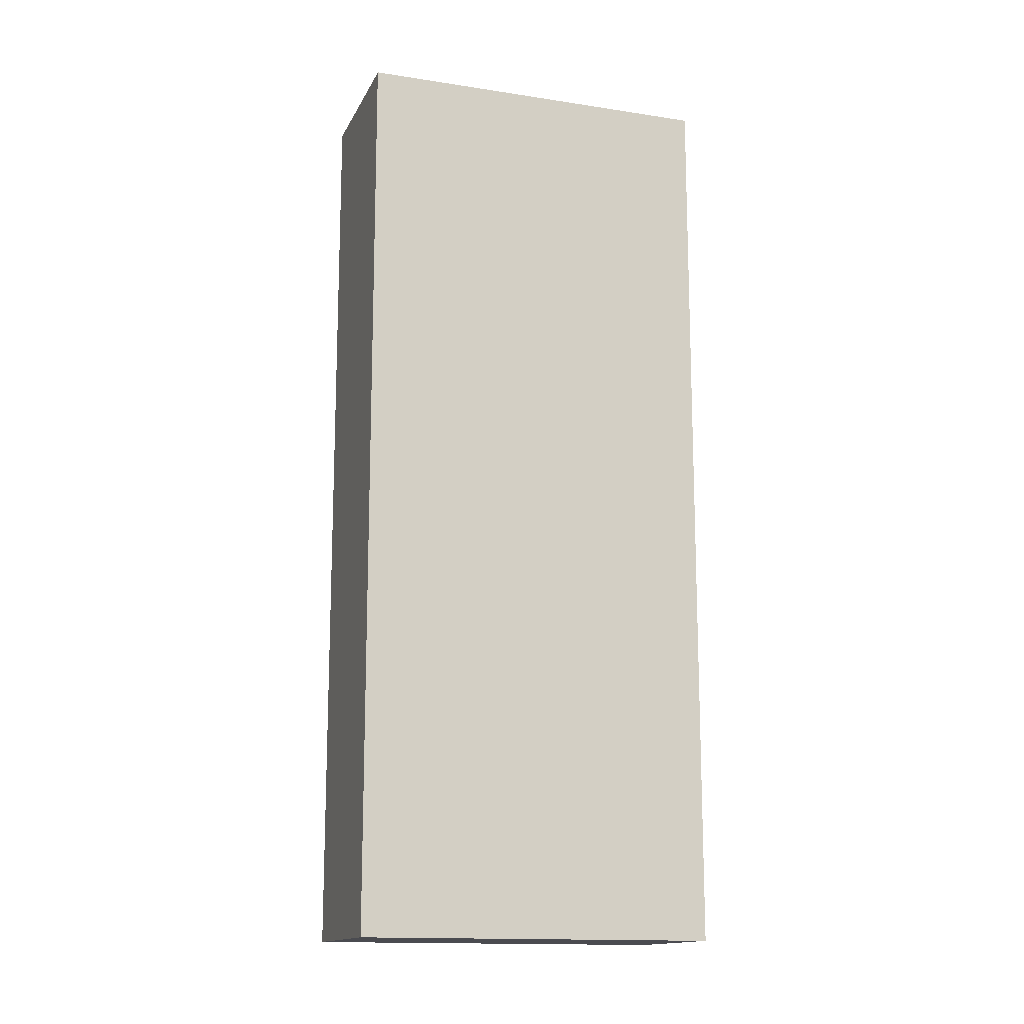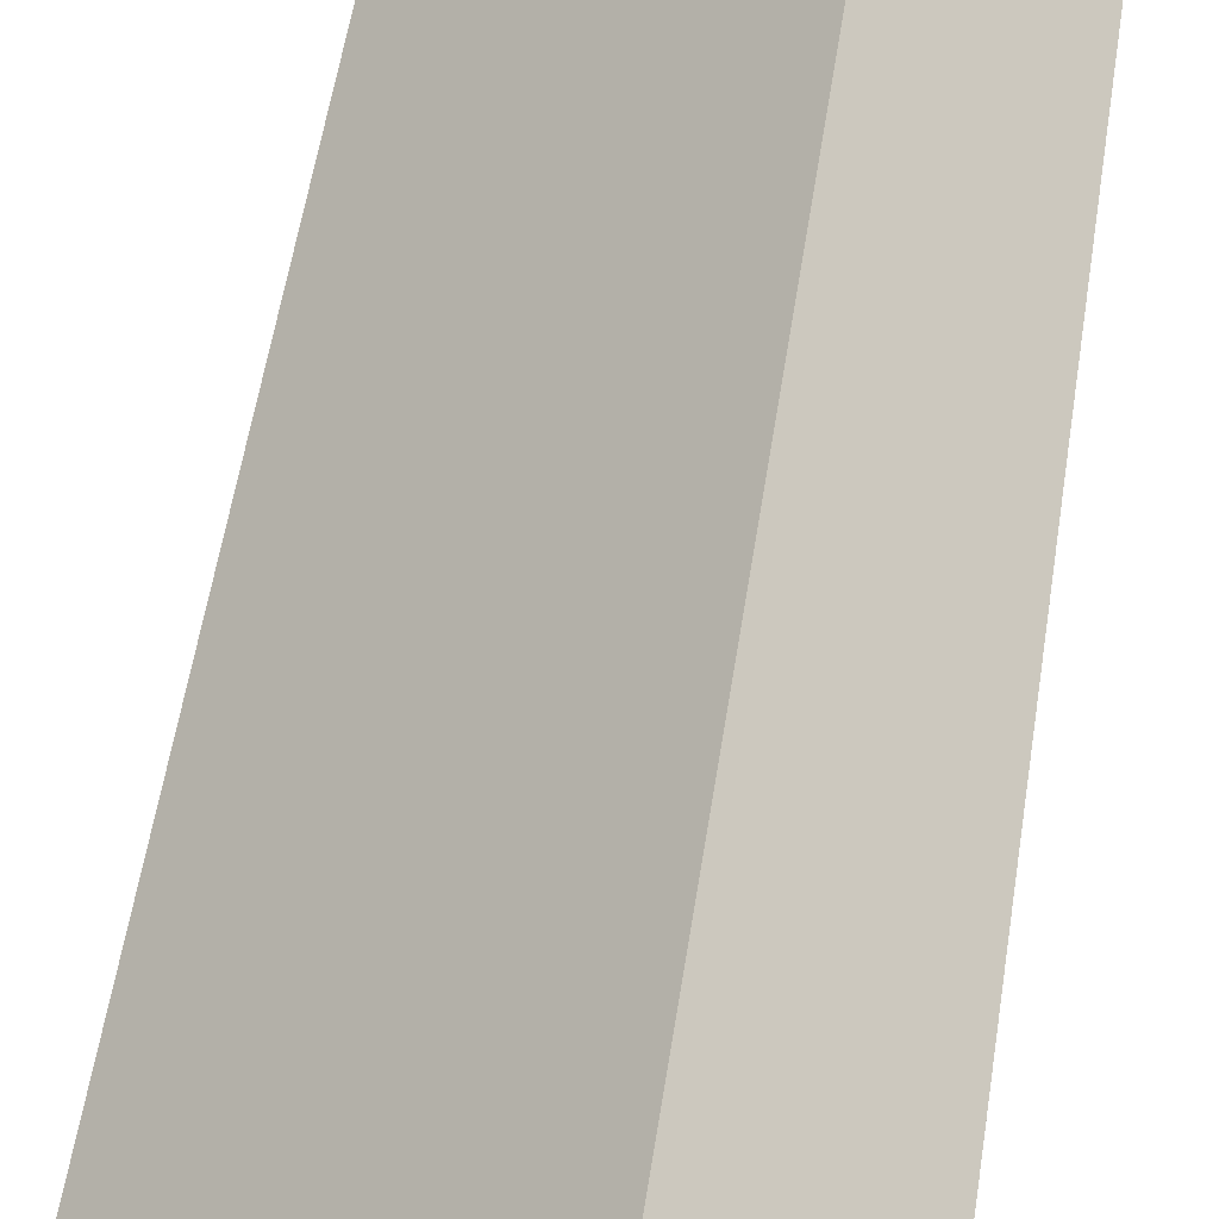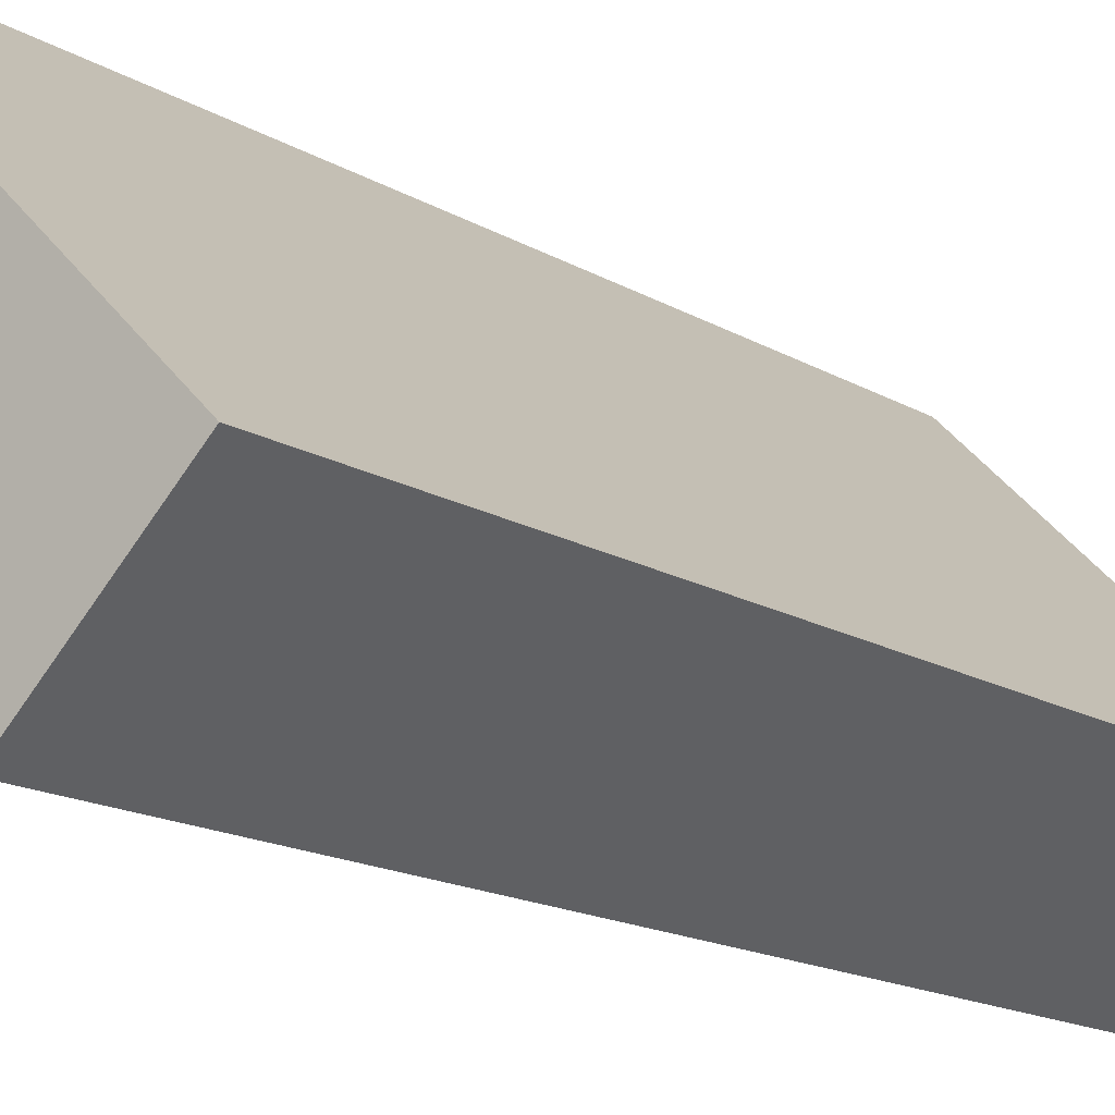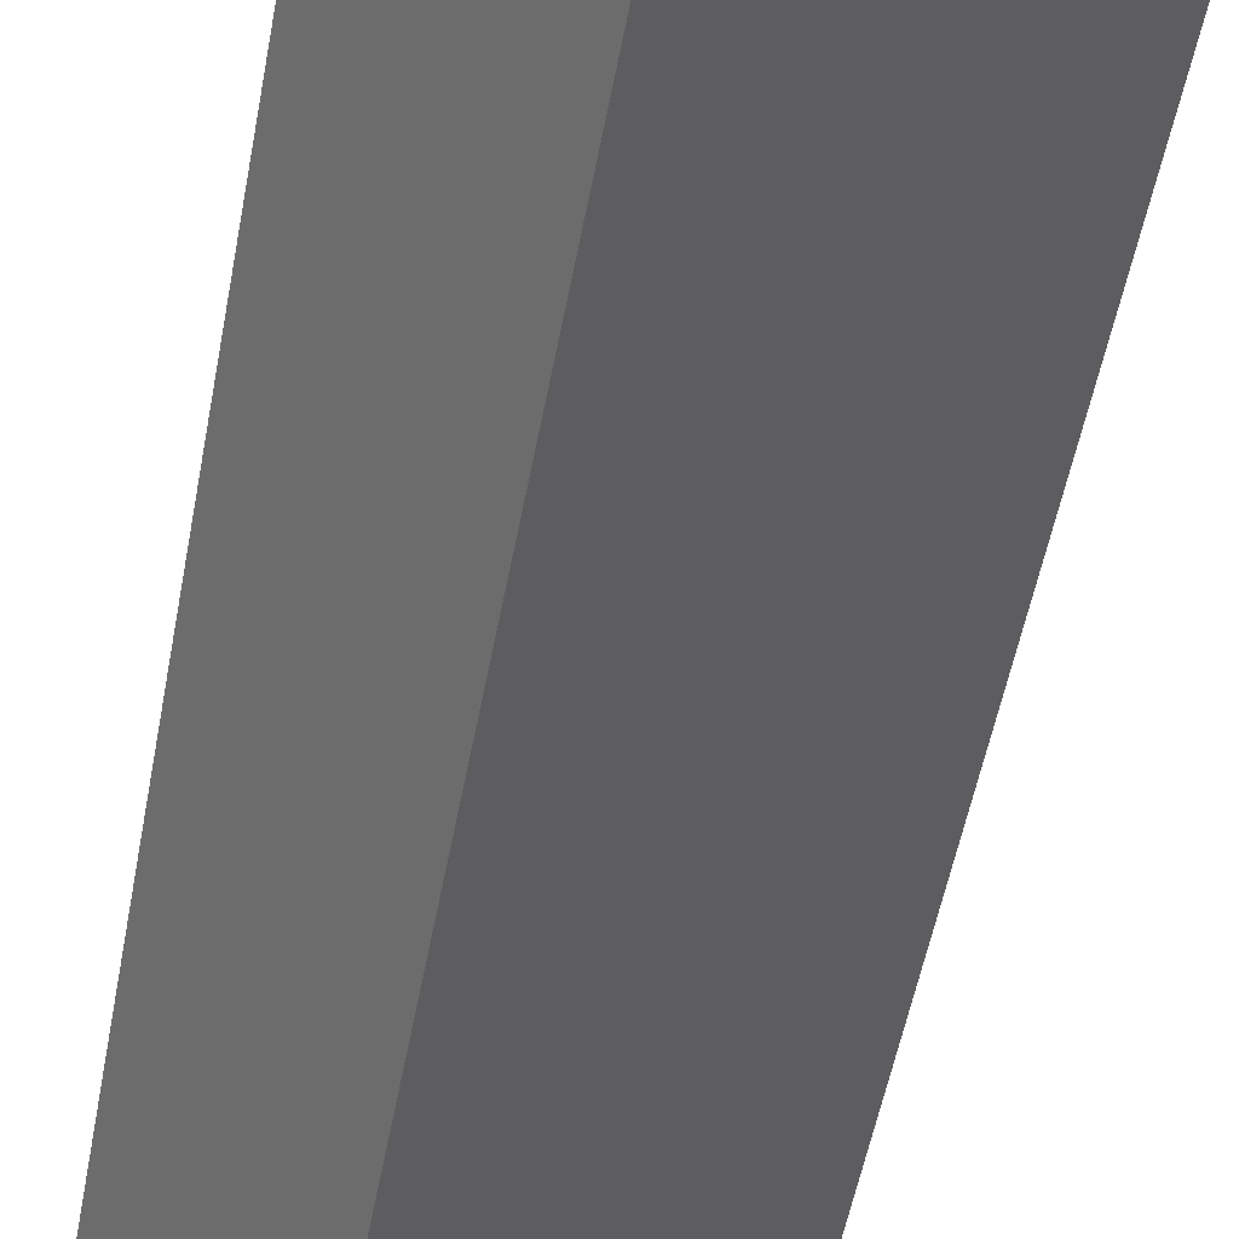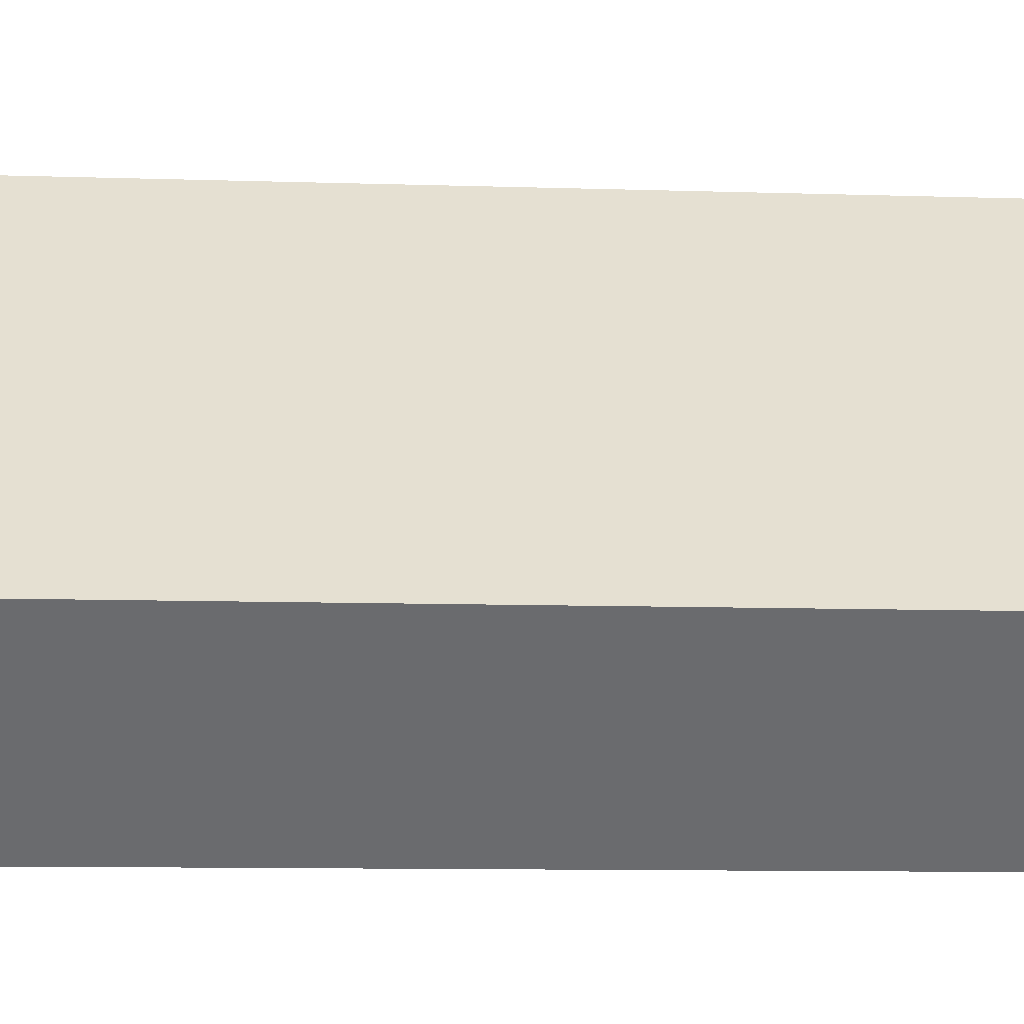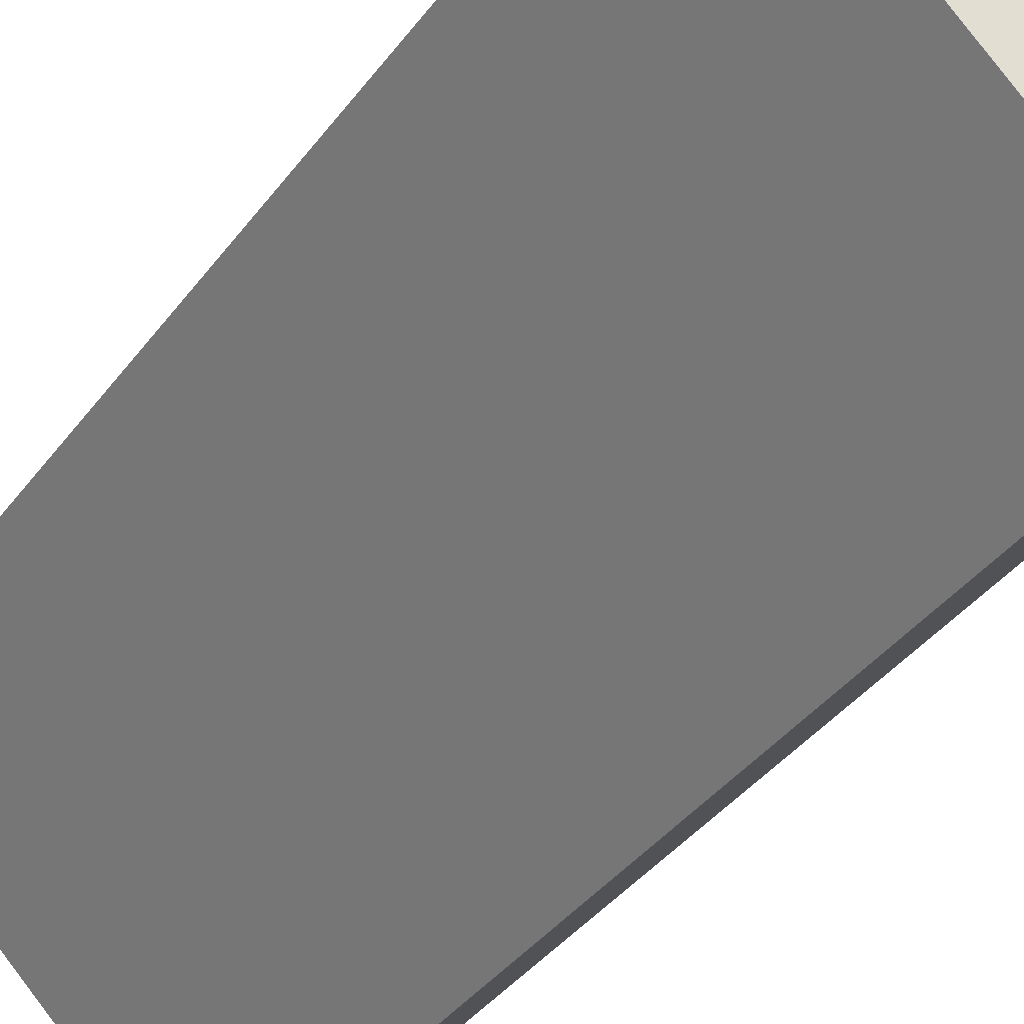
<metadata>
{"format":"obj","ext":"obj","renderer":"f3d","projection":"perspective","resolution":1024,"background":"white","views":[{"elev":-14.6,"azim":-63.6,"up":"+Y"},{"elev":55.2,"azim":8.7,"up":"+Z"},{"elev":-14.1,"azim":-143.7,"up":"+Z"},{"elev":-52.2,"azim":-10.4,"up":"+Z"},{"elev":-8.2,"azim":-95.8,"up":"+Z"},{"elev":-36.6,"azim":148.8,"up":"+Z"}]}
</metadata>
<code>
o Cube
v -0.3879 -2.527 -1.026
v 1.026 -2.527 0.3879
v 0.3879 -2.527 1.026
v -1.026 -2.527 -0.3879
v -0.3879 2.527 -1.026
v 1.026 2.527 0.3879
v 0.3879 2.527 1.026
v -1.026 2.527 -0.3879
f 1 3 4
f 5 7 6
f 5 2 1
f 2 7 3
f 7 4 3
f 1 8 5
f 1 2 3
f 5 8 7
f 5 6 2
f 2 6 7
f 7 8 4
f 1 4 8

</code>
